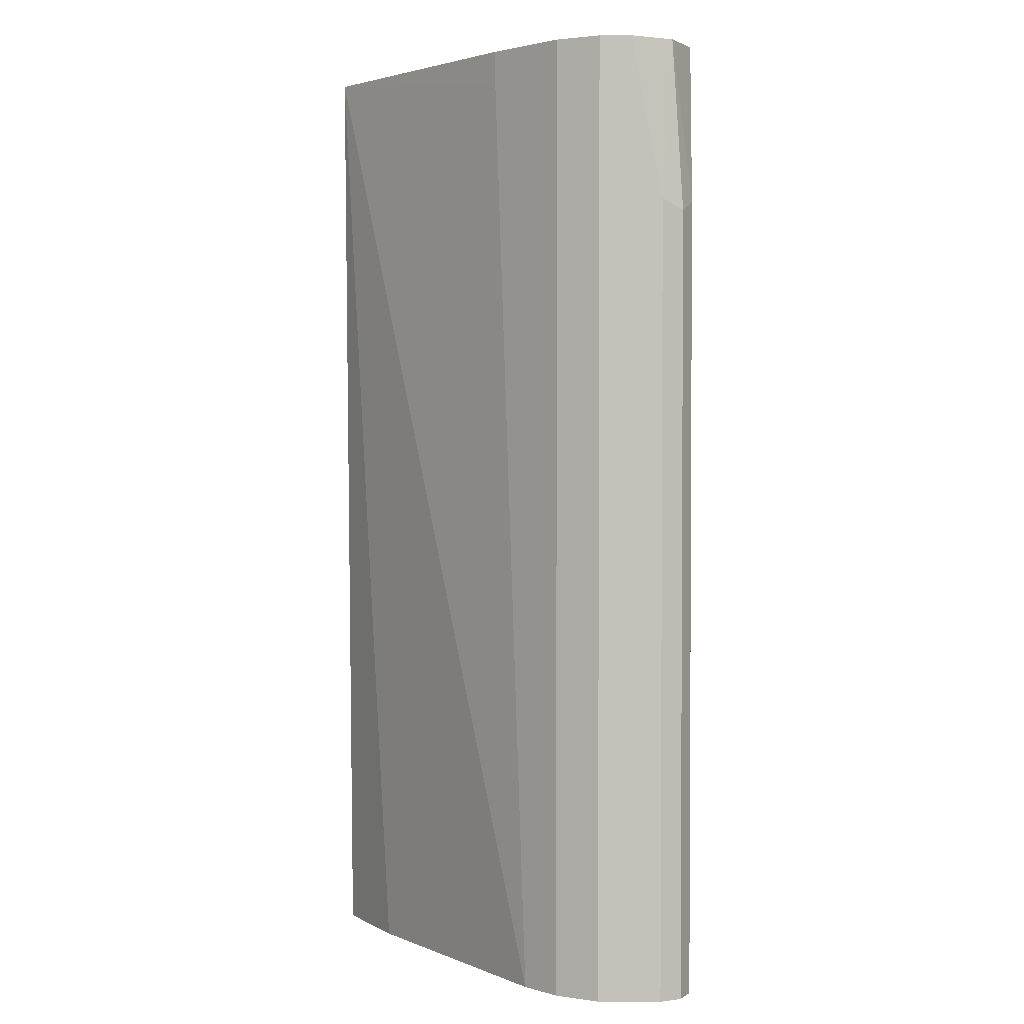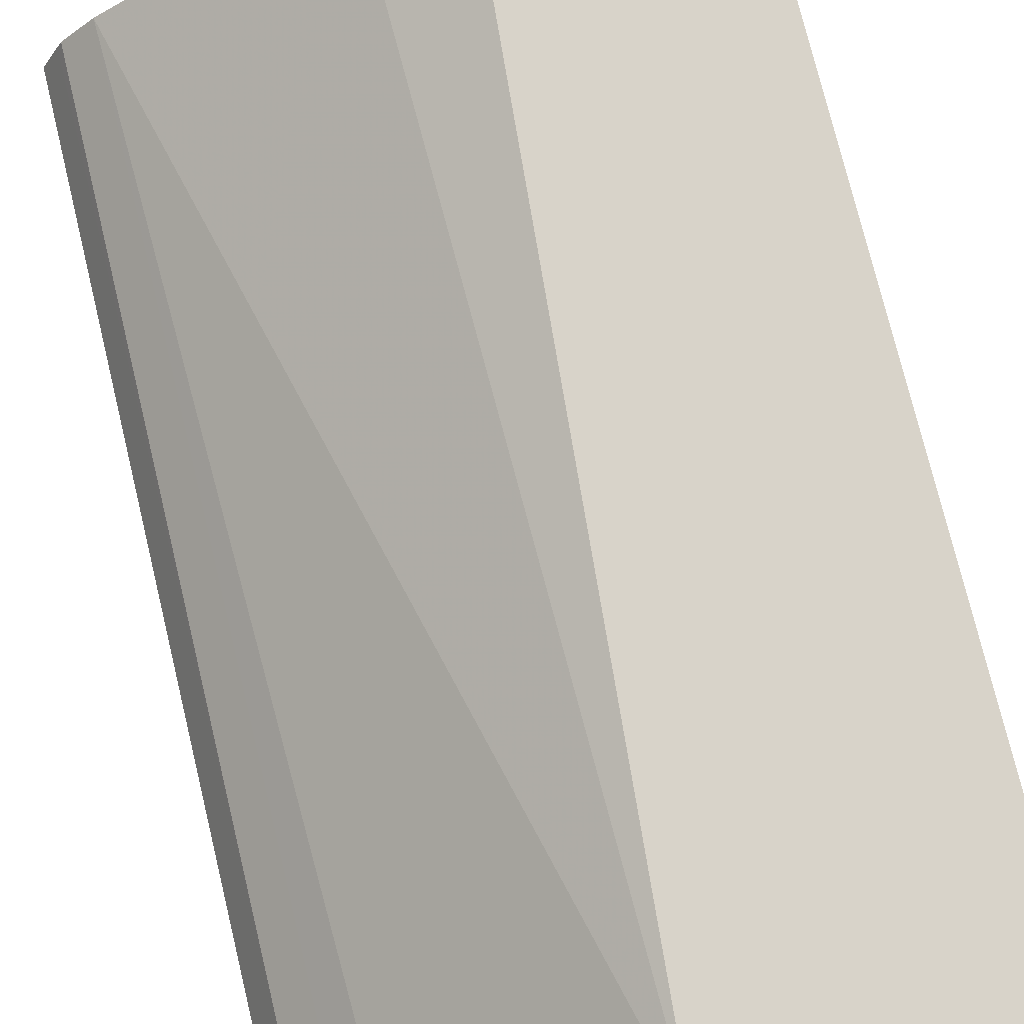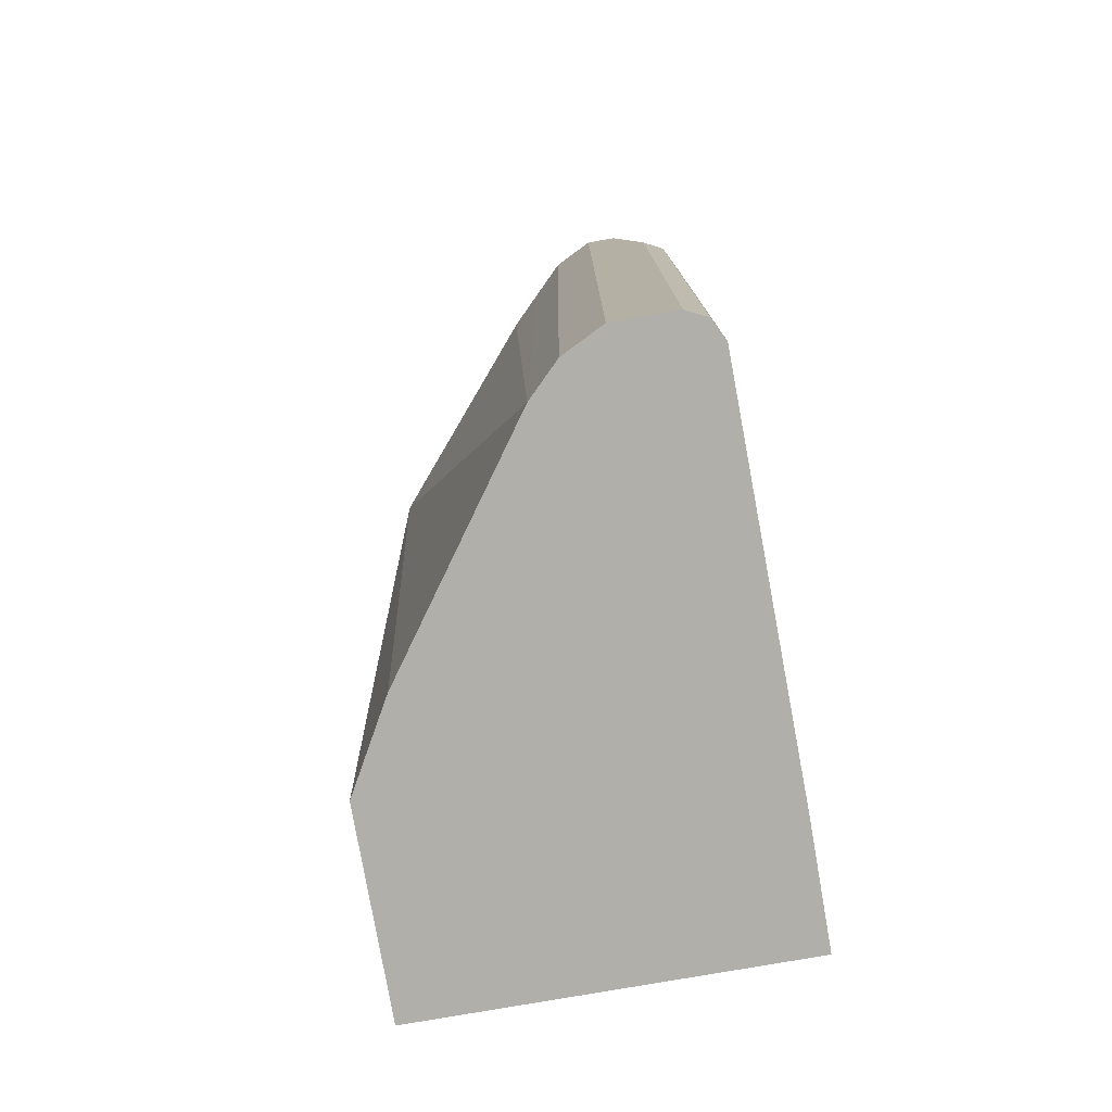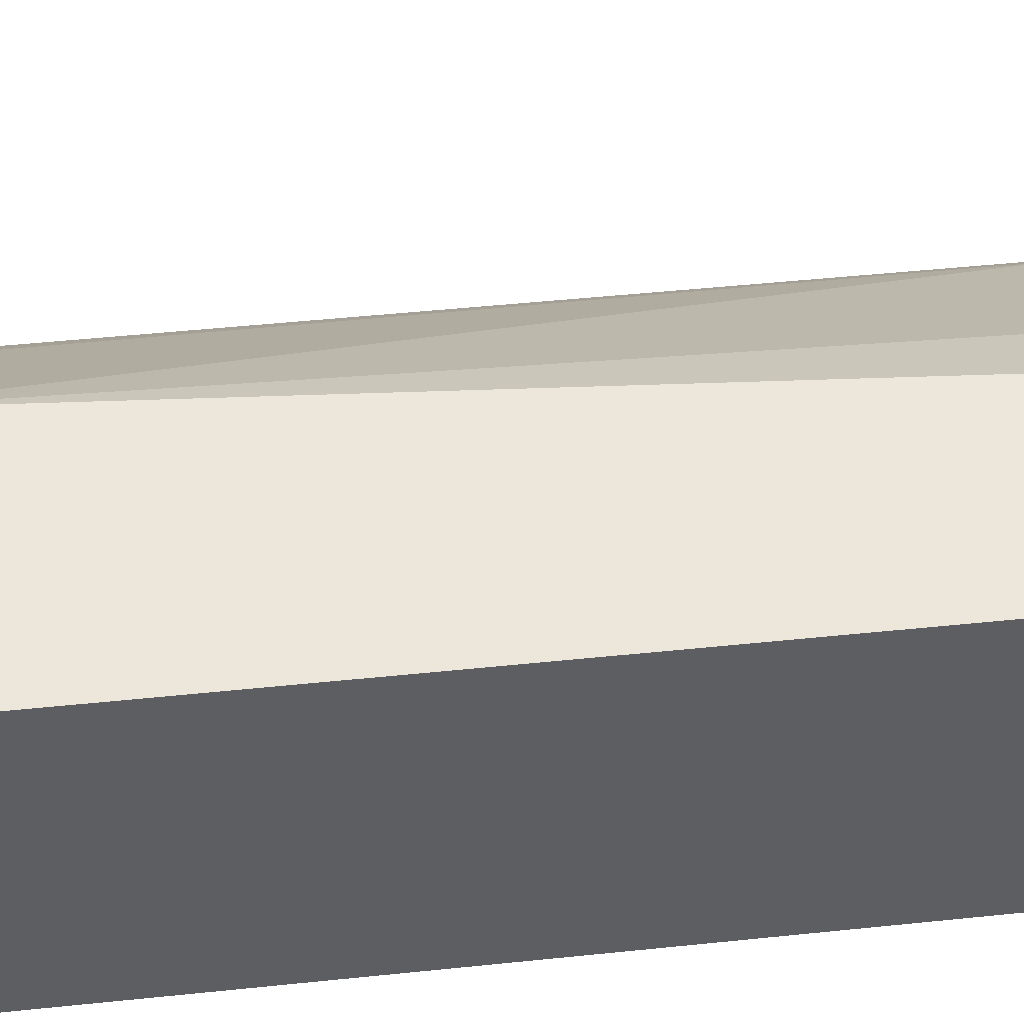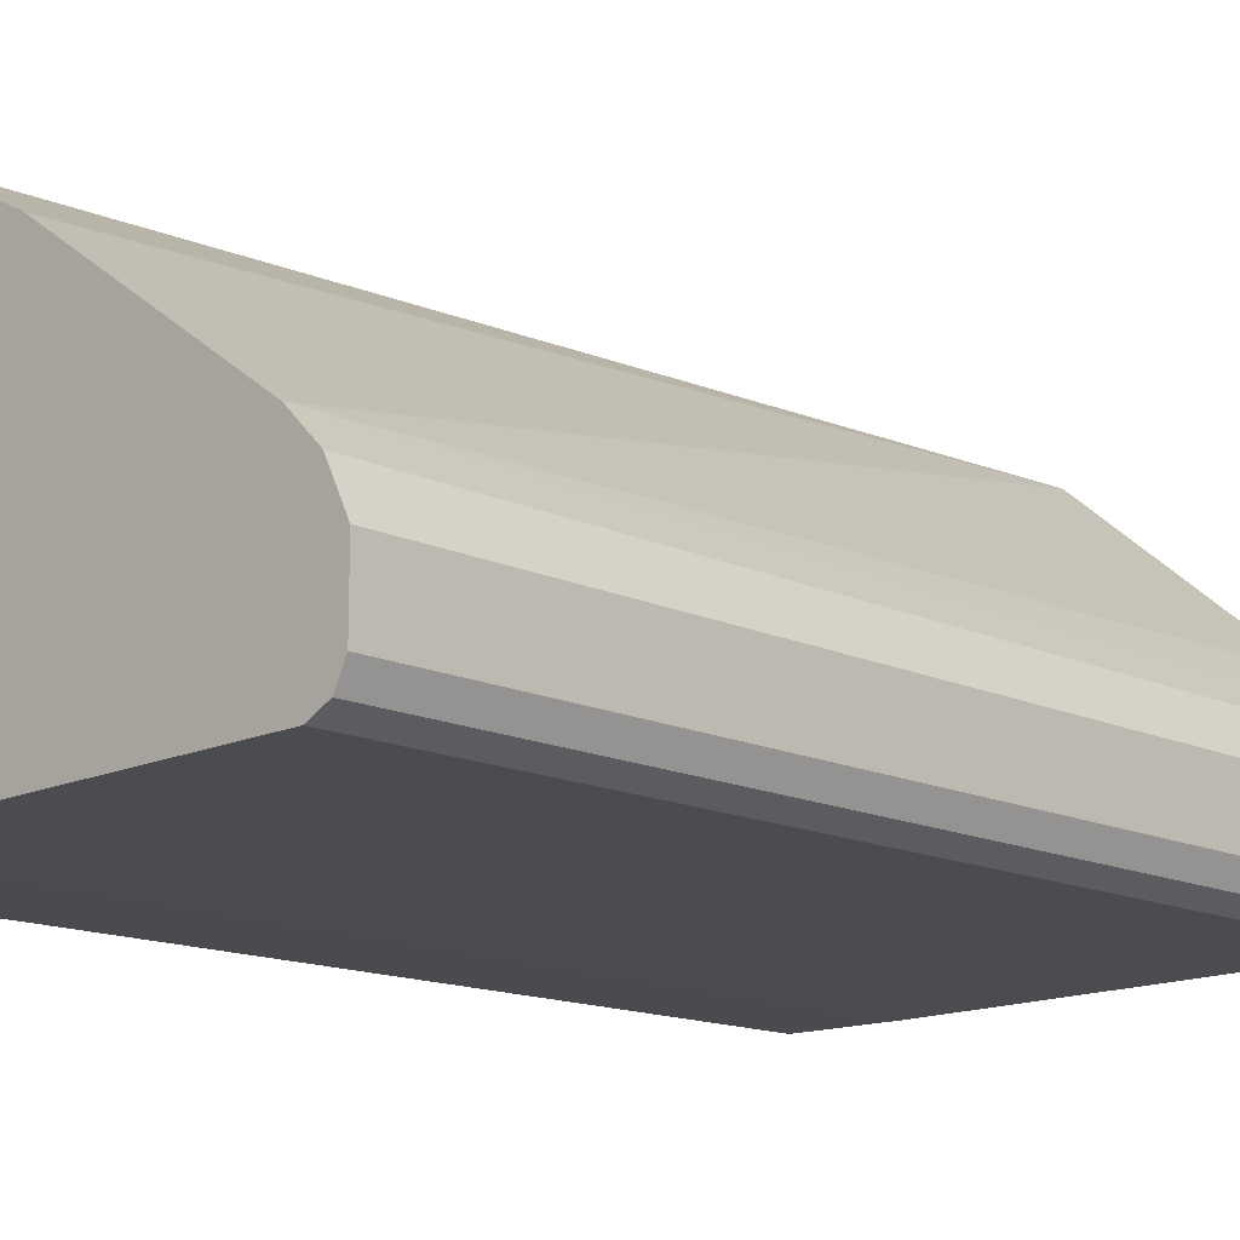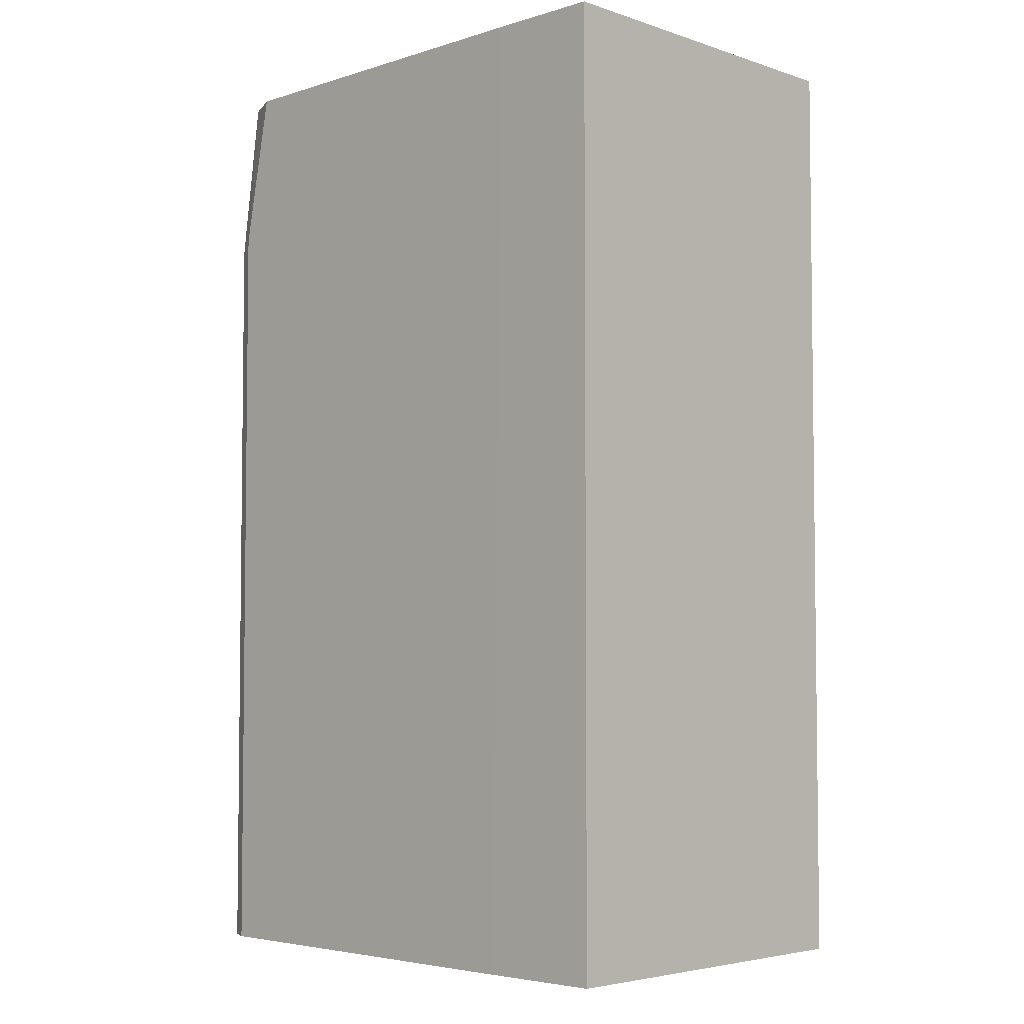
<metadata>
{"format":"obj","ext":"obj","renderer":"f3d","projection":"perspective","resolution":1024,"background":"white","views":[{"elev":2.2,"azim":-89.3,"up":"+Z"},{"elev":76.0,"azim":-13.6,"up":"+Y"},{"elev":-78.0,"azim":-80.1,"up":"+Z"},{"elev":50.8,"azim":83.6,"up":"+Y"},{"elev":-14.2,"azim":-136.2,"up":"+Y"},{"elev":-4.4,"azim":44.0,"up":"+Z"}]}
</metadata>
<code>
v 0.374 -0.277 0.4862
v 0.3816 -0.2923 0.4862
v 0.374 -0.2632 0.4862
v 0.374 -0.2909 0.4155
v 0.3833 -0.2955 0.4862
v 0.3833 -0.2447 0.4862
v 0.3814 -0.2484 0.06107
v 0.374 -0.2632 0.06107
v 0.3786 -0.3001 0.4109
v 0.374 -0.2909 0.06107
v 0.3925 -0.3001 0.4862
v 0.3879 -0.3047 0.4155
v 0.3971 -0.2308 0.4862
v 0.3833 -0.2447 0.06107
v 0.3786 -0.3001 0.06107
v 0.4003 -0.304 0.4862
v 0.5728 -0.3072 0.4862
v 0.4017 -0.3047 0.4862
v 0.3879 -0.3047 0.06107
v 0.5675 -0.3072 0.06107
v 0.411 -0.217 0.4862
v 0.3971 -0.2308 0.06107
v 0.6233 -0.3072 0.4862
v 0.6233 -0.3072 0.06107
v 0.5021 -0.1398 0.4862
v 0.411 -0.217 0.4709
v 0.4941 -0.1616 0.06107
v 0.6233 -0.1398 0.4862
v 0.6233 -0.1398 0.06107
v 0.5326 -0.1398 0.06107
f 11 12 16
f 9 19 12
f 9 15 19
f 7 10 8
f 7 15 10
f 7 20 19
f 12 17 18
f 7 24 20
f 7 29 24
f 7 30 29
f 7 27 30
f 7 19 15
f 12 18 16
f 13 26 22
f 12 20 17
f 13 21 26
f 17 20 24
f 17 24 23
f 21 25 26
f 22 26 25
f 23 24 29
f 23 29 28
f 25 28 29
f 25 29 30
f 25 30 27
f 7 22 27
f 12 19 20
f 22 25 27
f 7 14 22
f 6 22 14
f 6 14 7
f 1 2 5
f 1 5 11
f 1 11 16
f 1 16 18
f 1 17 23
f 1 23 28
f 1 28 25
f 1 25 21
f 1 21 13
f 1 13 6
f 1 6 3
f 1 18 17
f 1 8 10
f 6 13 22
f 1 3 8
f 5 12 11
f 5 9 12
f 4 10 15
f 4 15 9
f 3 7 8
f 3 6 7
f 2 4 5
f 1 4 2
f 1 10 4
f 4 9 5

</code>
